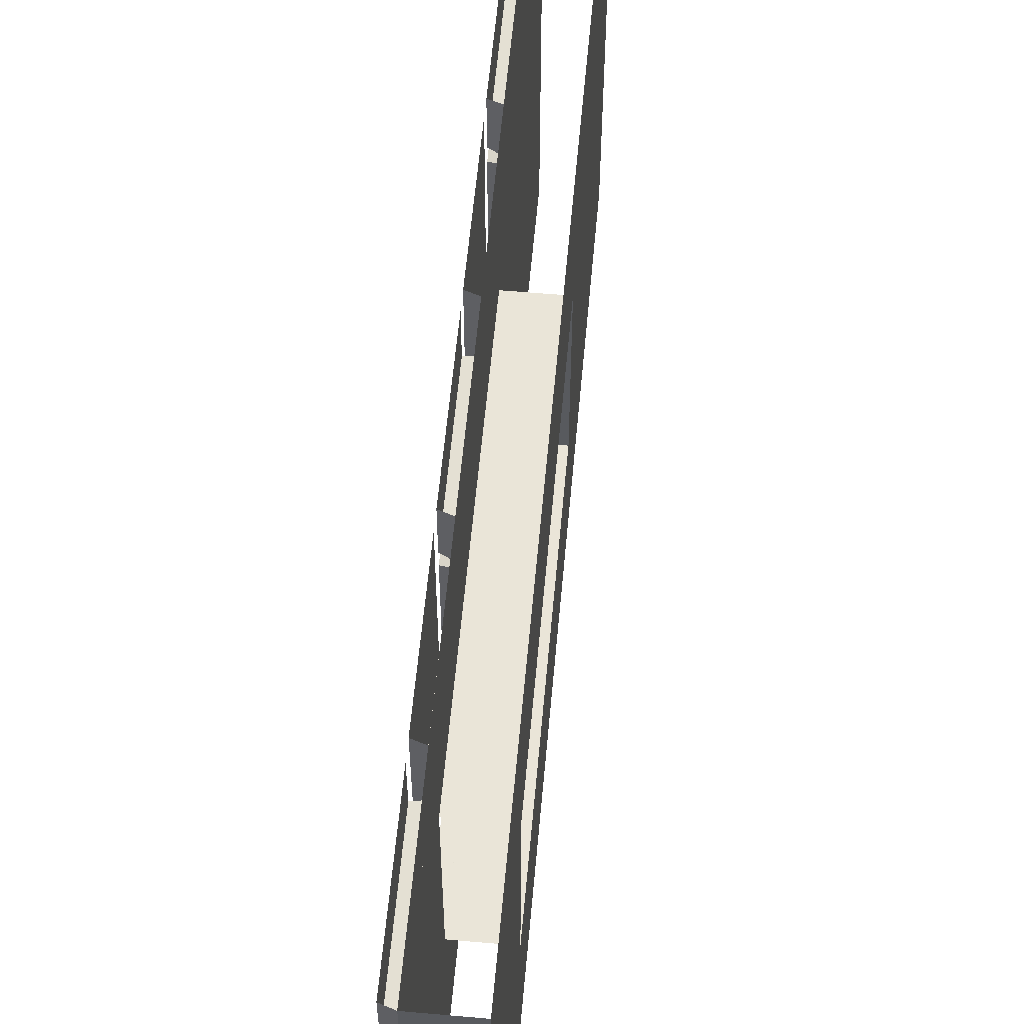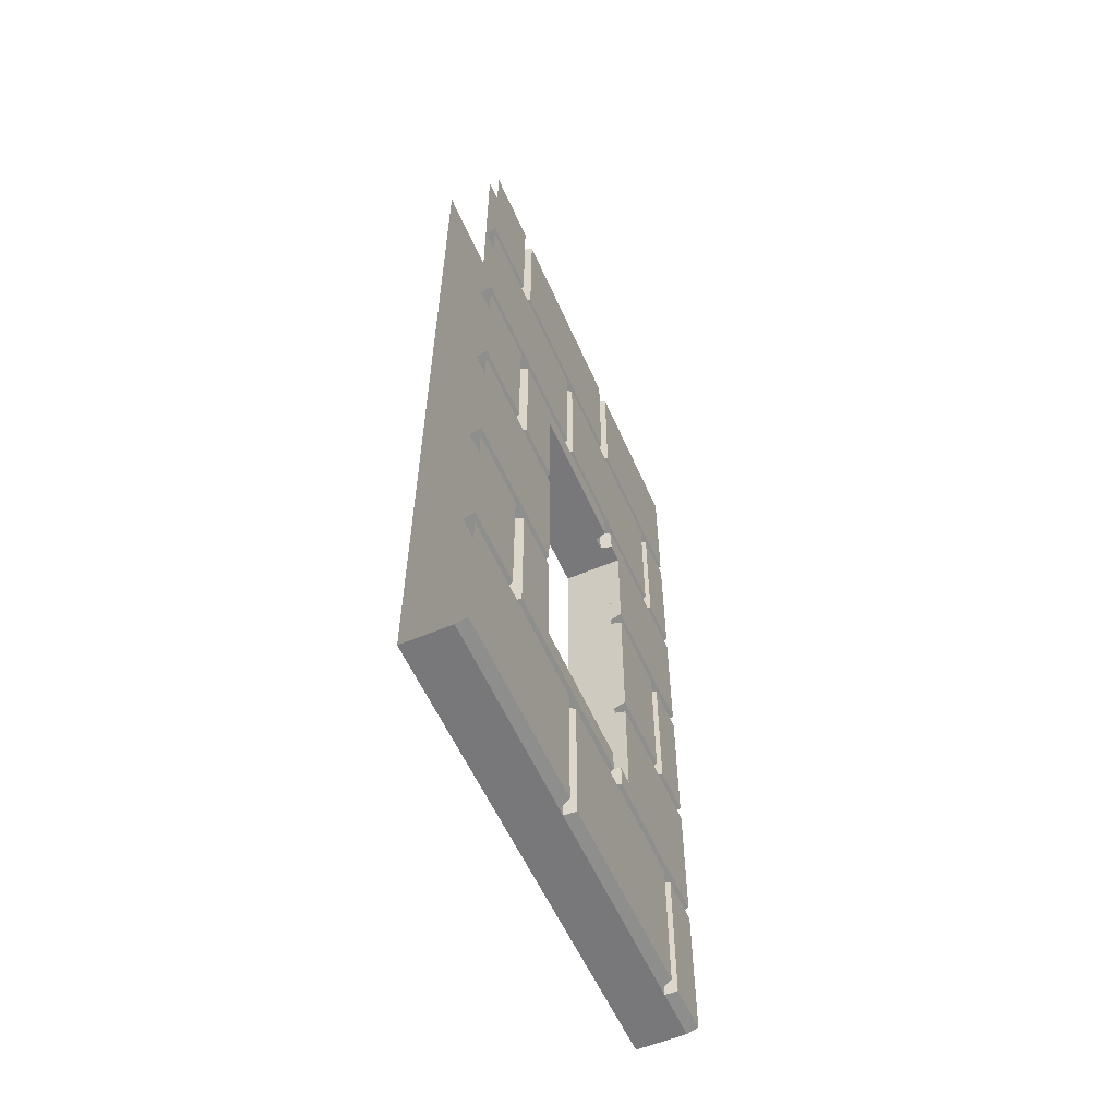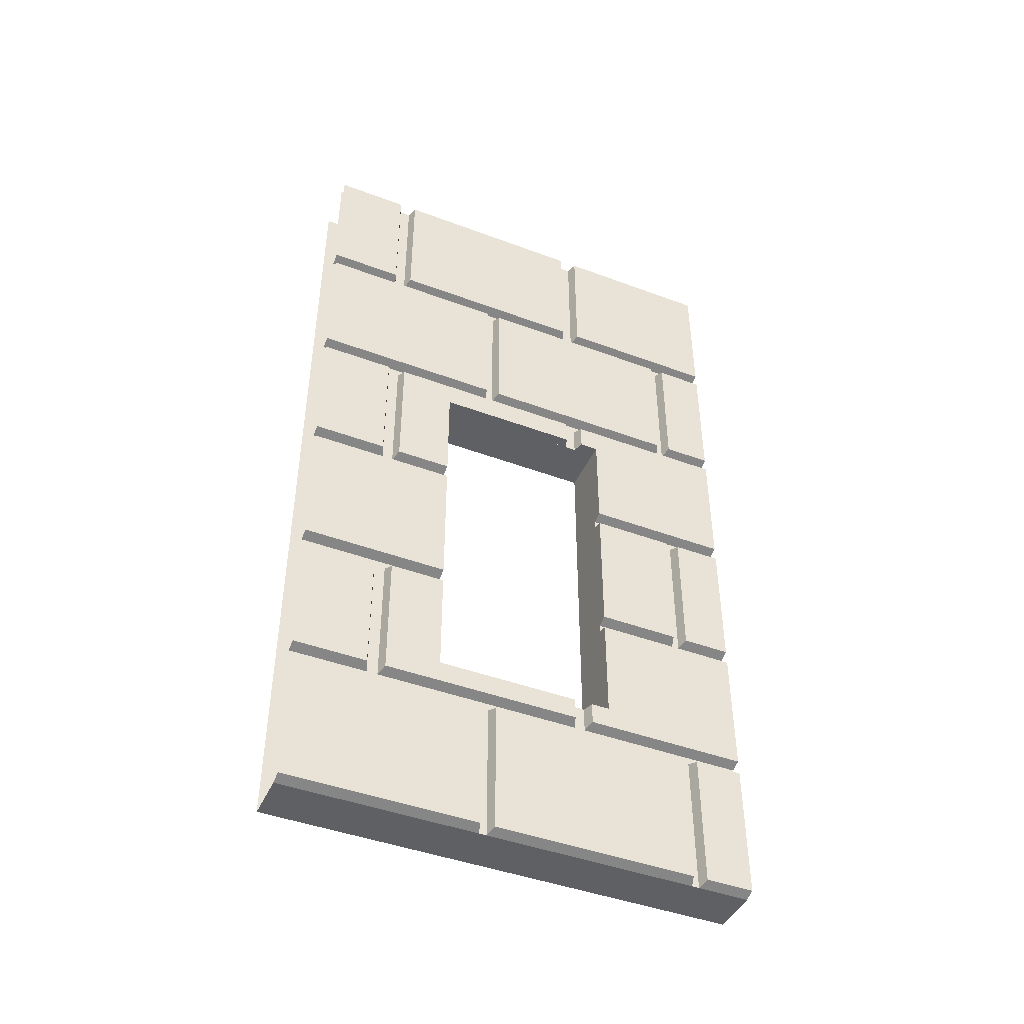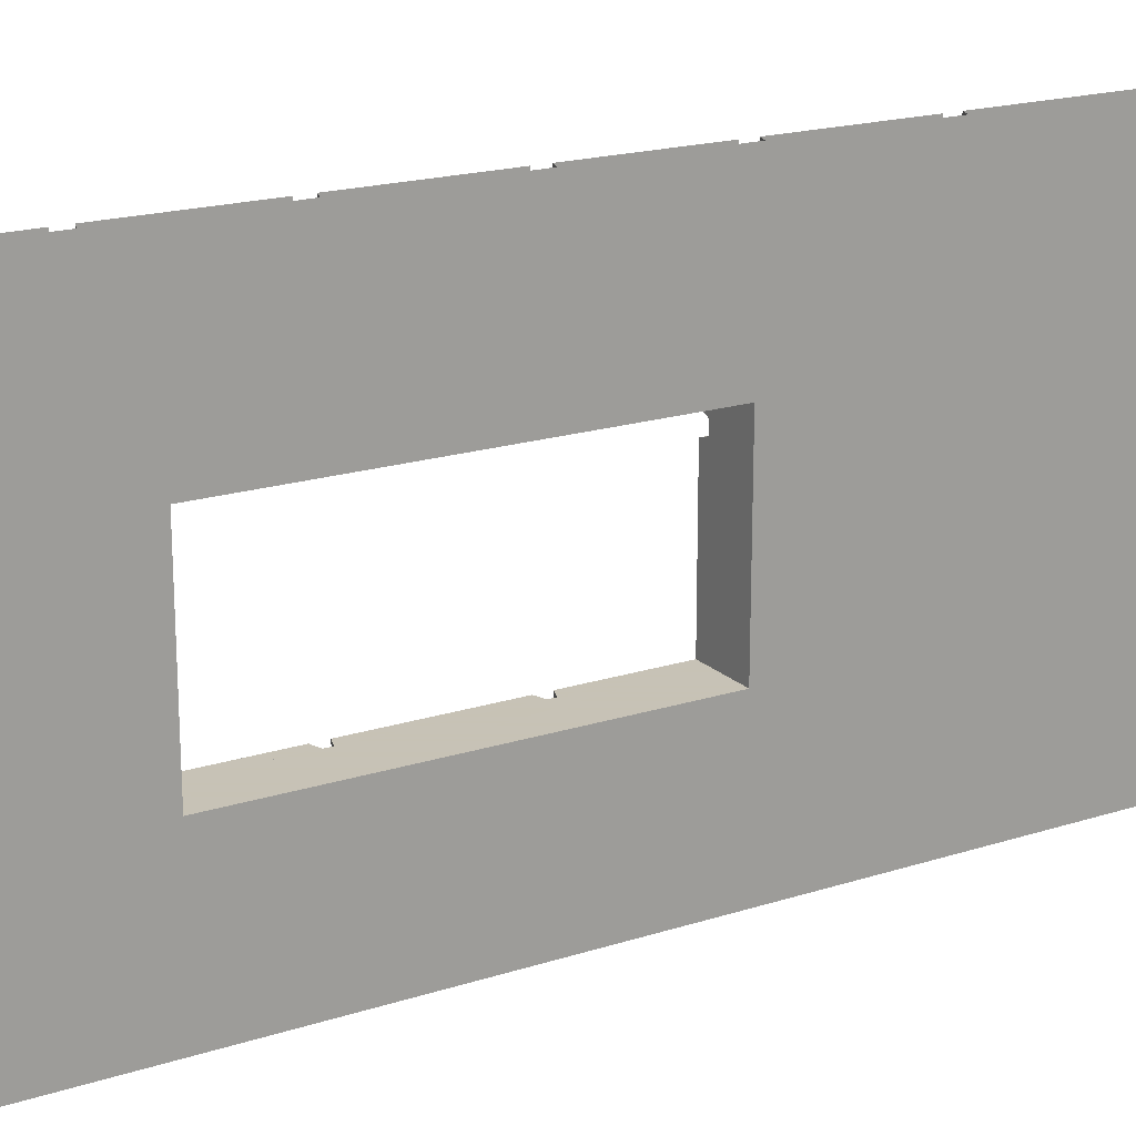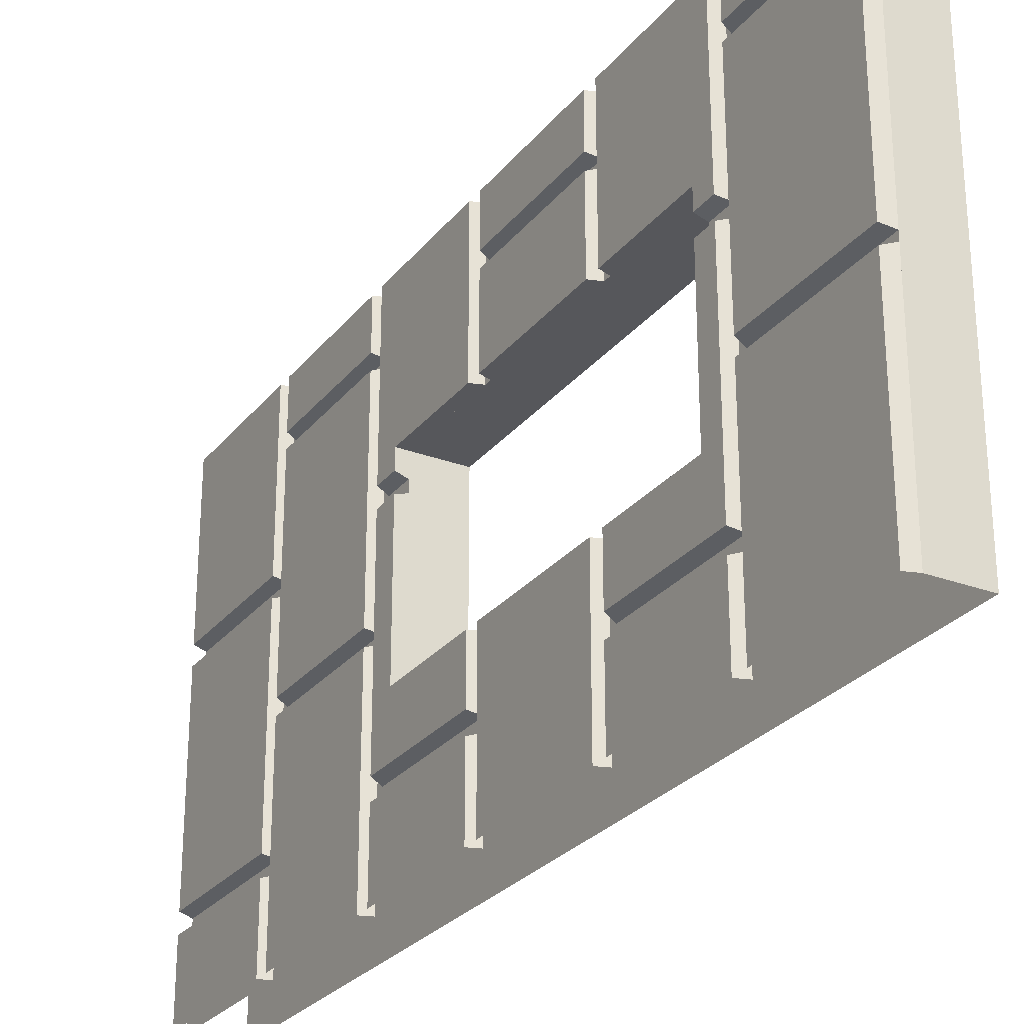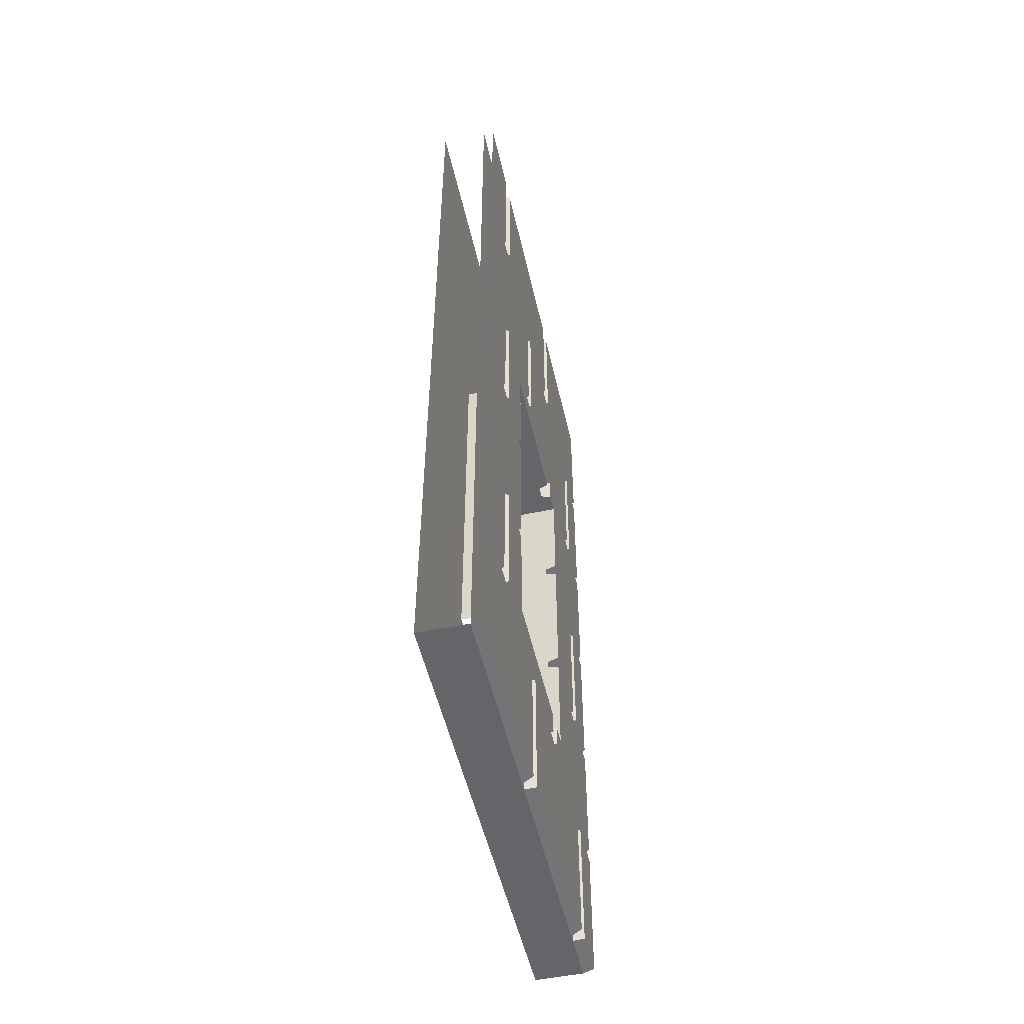
<metadata>
{"format":"obj","ext":"obj","renderer":"f3d","projection":"perspective","resolution":1024,"background":"white","views":[{"elev":58.9,"azim":5.2,"up":"+Z"},{"elev":-57.5,"azim":-156.3,"up":"+Y"},{"elev":-44.6,"azim":-113.5,"up":"+Y"},{"elev":19.1,"azim":58.9,"up":"+Z"},{"elev":-27.2,"azim":-30.0,"up":"+Z"},{"elev":-51.6,"azim":-167.3,"up":"+Y"}]}
</metadata>
<code>
v -0.375 -1.875 0.5
v -0.4766 -1.875 0.5
v -0.4766 -1.875 -0.5
v -0.375 -1.875 -0.5
v -0.375 -1.5 -0.1875
v -0.375 -1.5 0.1953
v -0.375 -0.7031 0.1953
v -0.375 -0.1641 0.5
v -0.375 -0.7031 -0.1875
v -0.375 -0.1641 -0.5
v -0.375 -0.125 0.5
v -0.375 -0.125 -0.5
v -0.375 0 0.5
v -0.375 0 -0.5
v -0.4766 -0.7031 0.1953
v -0.4766 0 0.5
v -0.4766 0 -0.5
v -0.4766 -0.7031 -0.1875
v -0.4766 -1.5 0.1953
v -0.4766 -1.5 -0.1875
v -0.5 -0.9219 0.5
v -0.5 -0.9219 0.1953
v -0.4766 -0.9297 0.1953
v -0.4766 -0.9297 0.5
v -0.5 -1.547 0.5
v -0.5 -1.273 0.5
v -0.5 -1.273 0.1953
v -0.5 -1.5 0.1953
v -0.5 -1.547 0.1562
v -0.4766 -1.555 0.1484
v -0.4766 -1.555 0.5
v -0.5 -1.5 -0.1875
v -0.5 -1.547 -0.3047
v -0.5 -1.547 0.1172
v -0.5 -1.5 0.1172
v -0.4766 -1.555 0.125
v -0.4766 -1.5 0.125
v -0.5 -1.273 -0.3438
v -0.5 -1.273 -0.5
v -0.5 -1.547 -0.5
v -0.5 -1.547 -0.3438
v -0.4766 -1.555 -0.3359
v -0.4766 -1.266 -0.3359
v -0.5 -1.867 -0.09375
v -0.5 -1.578 -0.09375
v -0.5 -1.578 -0.5
v -0.5 -1.867 -0.5
v -0.4766 -1.875 -0.08594
v -0.4766 -1.57 -0.08594
v -0.5 -1.578 0.3672
v -0.5 -1.578 -0.0625
v -0.5 -1.867 -0.0625
v -0.5 -1.867 0.3672
v -0.4766 -1.875 0.375
v -0.4766 -1.57 0.375
v -0.5 -1.578 0.3984
v -0.5 -1.867 0.3984
v -0.5 -1.867 0.5
v -0.5 -1.578 0.5
v -0.4766 -1.5 0.1484
v -0.5 -1.5 0.1562
v -0.4766 -1.555 -0.3125
v -0.5 -1.273 -0.3047
v -0.4766 -1.266 -0.3125
v -0.4766 -1.875 0.3906
v -0.4766 -1.57 -0.07031
v -0.4766 -1.875 -0.07031
v -0.4766 -1.555 -0.5
v -0.4766 -1.57 0.3906
v -0.5 -0.7031 0.1953
v -0.5 -0.6484 0.5
v -0.5 -0.6484 0.1562
v -0.5 -0.7031 0.1562
v -0.4766 -0.7031 0.1484
v -0.5 -0.6484 -0.3047
v -0.5 -0.9219 -0.3047
v -0.5 -0.9219 -0.1875
v -0.5 -0.7031 -0.1875
v -0.5 -0.6484 0.1172
v -0.5 -0.7031 0.1172
v -0.4766 -0.7031 0.125
v -0.4766 -0.6406 0.125
v -0.5 -0.6484 -0.3438
v -0.5 -0.6484 -0.5
v -0.5 -0.9219 -0.5
v -0.5 -0.9219 -0.3438
v -0.4766 -0.9297 -0.3359
v -0.4766 -0.6406 -0.3359
v -0.5 -1.242 -0.1875
v -0.5 -0.9531 -0.1875
v -0.5 -0.9531 -0.5
v -0.5 -1.242 -0.5
v -0.4766 -1.25 -0.1875
v -0.4766 -0.9453 -0.1875
v -0.5 -0.9531 0.3672
v -0.5 -0.9531 0.1953
v -0.5 -1.242 0.1953
v -0.5 -1.242 0.3672
v -0.4766 -1.25 0.375
v -0.4766 -0.9453 0.375
v -0.5 -0.9531 0.3984
v -0.5 -1.242 0.3984
v -0.5 -1.242 0.5
v -0.5 -0.9531 0.5
v -0.4766 -0.6406 0.1484
v -0.4766 -1.25 0.3906
v -0.4766 -1.25 0.5
v -0.4766 -1.25 -0.5
v -0.4766 -1.25 0.1953
v -0.4766 -0.9297 -0.5
v -0.4766 -0.6406 -0.3125
v -0.4766 -0.9297 -0.3125
v -0.4766 -0.9297 -0.1875
v -0.4766 -0.9453 0.3906
v -0.5 0 0.5
v -0.5 0 0.1562
v -0.5 -0.2969 0.1562
v -0.5 -0.2969 0.5
v -0.4766 -0.3047 0.1484
v -0.4766 -0.3047 0.5
v -0.5 -0.2969 -0.3047
v -0.5 -0.2969 0.1172
v -0.5 0 0.1172
v -0.5 0 -0.3047
v -0.4766 -0.3047 -0.3125
v -0.4766 -0.3047 0.125
v -0.4766 0 0.125
v -0.5 0 -0.3438
v -0.5 0 -0.5
v -0.5 -0.2969 -0.5
v -0.5 -0.2969 -0.3438
v -0.4766 -0.3047 -0.3359
v -0.4766 0 -0.3359
v -0.5 -0.6172 -0.09375
v -0.5 -0.3281 -0.09375
v -0.5 -0.3281 -0.5
v -0.5 -0.6172 -0.5
v -0.4766 -0.625 -0.08594
v -0.4766 -0.3203 -0.08594
v -0.5 -0.3281 0.3672
v -0.5 -0.3281 -0.0625
v -0.5 -0.6172 -0.0625
v -0.5 -0.6172 0.3672
v -0.4766 -0.625 0.375
v -0.4766 -0.3203 0.375
v -0.5 -0.3281 0.3984
v -0.5 -0.6172 0.3984
v -0.5 -0.6172 0.5
v -0.5 -0.3281 0.5
v -0.4766 0 0.1484
v -0.4766 -0.625 0.3906
v -0.4766 -0.625 0.5
v -0.4766 -0.3203 -0.07031
v -0.4766 -0.625 -0.07031
v -0.4766 -0.625 -0.5
v -0.4766 -0.3047 -0.5
v -0.4766 0 -0.3125
v -0.4766 -0.3203 0.3906
v -0.5 -1.273 -0.1875
v -0.4766 -1.266 -0.1875
v -0.4766 -0.9453 0.1953
v -0.4766 -1.266 0.1953
f 1 2 3
f 1 3 4
f 8 10 11
f 11 10 12
f 25 29 30
f 25 30 31
f 53 52 67
f 53 67 54
f 41 40 68
f 41 68 42
f 98 97 109
f 98 109 99
f 76 112 113
f 76 113 77
f 121 125 126
f 121 126 122
f 134 137 138
f 148 147 151
f 148 151 152
f 138 137 155
f 1 4 5
f 1 5 6
f 1 6 7
f 1 7 8
f 8 7 9
f 8 9 10
f 15 16 17
f 15 17 18
f 15 18 9
f 15 9 7
f 15 7 19
f 15 19 16
f 16 19 2
f 2 19 3
f 3 19 20
f 3 20 18
f 3 18 17
f 10 9 5
f 10 5 4
f 19 7 6
f 18 20 5
f 18 5 9
f 32 33 34
f 32 34 35
f 44 45 46
f 44 46 47
f 56 57 58
f 56 58 59
f 70 71 72
f 70 72 73
f 70 22 71
f 71 22 21
f 83 84 85
f 83 85 86
f 89 90 91
f 89 91 92
f 101 102 103
f 101 103 104
f 115 116 117
f 115 117 118
f 128 129 130
f 128 130 131
f 140 141 142
f 140 142 143
f 33 159 63
f 159 33 32
f 11 12 13
f 13 12 14
f 25 26 27
f 25 27 28
f 25 28 29
f 38 39 40
f 38 40 41
f 50 51 52
f 50 52 53
f 61 29 28
f 75 76 77
f 75 77 78
f 75 78 79
f 79 78 80
f 95 96 97
f 95 97 98
f 121 122 123
f 121 123 124
f 134 135 136
f 134 136 137
f 146 147 148
f 146 148 149
f 21 22 23
f 21 23 24
f 44 47 48
f 36 34 33
f 36 33 62
f 58 57 65
f 58 65 2
f 48 47 3
f 89 92 93
f 103 102 106
f 103 106 107
f 93 92 108
f 86 85 110
f 86 110 87
f 118 117 119
f 118 119 120
f 143 142 154
f 143 154 144
f 131 130 156
f 131 156 132
f 35 34 36
f 35 36 37
f 44 48 49
f 44 49 45
f 62 33 63
f 62 63 64
f 57 56 69
f 57 69 65
f 70 73 74
f 70 74 15
f 70 15 22
f 83 86 87
f 83 87 88
f 105 74 73
f 105 73 72
f 102 101 114
f 102 114 106
f 128 131 132
f 128 132 133
f 140 143 144
f 140 144 145
f 150 119 117
f 150 117 116
f 153 154 142
f 153 142 141
f 159 32 160
f 160 32 20
f 15 23 22
f 27 162 19
f 27 19 28
f 38 41 42
f 38 42 43
f 50 53 54
f 50 54 55
f 60 30 29
f 60 29 61
f 66 67 52
f 66 52 51
f 79 80 81
f 79 81 82
f 89 93 90
f 90 93 94
f 95 98 99
f 95 99 100
f 75 111 112
f 75 112 76
f 77 113 78
f 78 113 18
f 78 18 80
f 80 18 81
f 121 124 125
f 122 126 123
f 123 126 127
f 134 138 139
f 134 139 135
f 124 157 125
f 147 146 158
f 147 158 151
f 161 109 97
f 161 97 96

</code>
